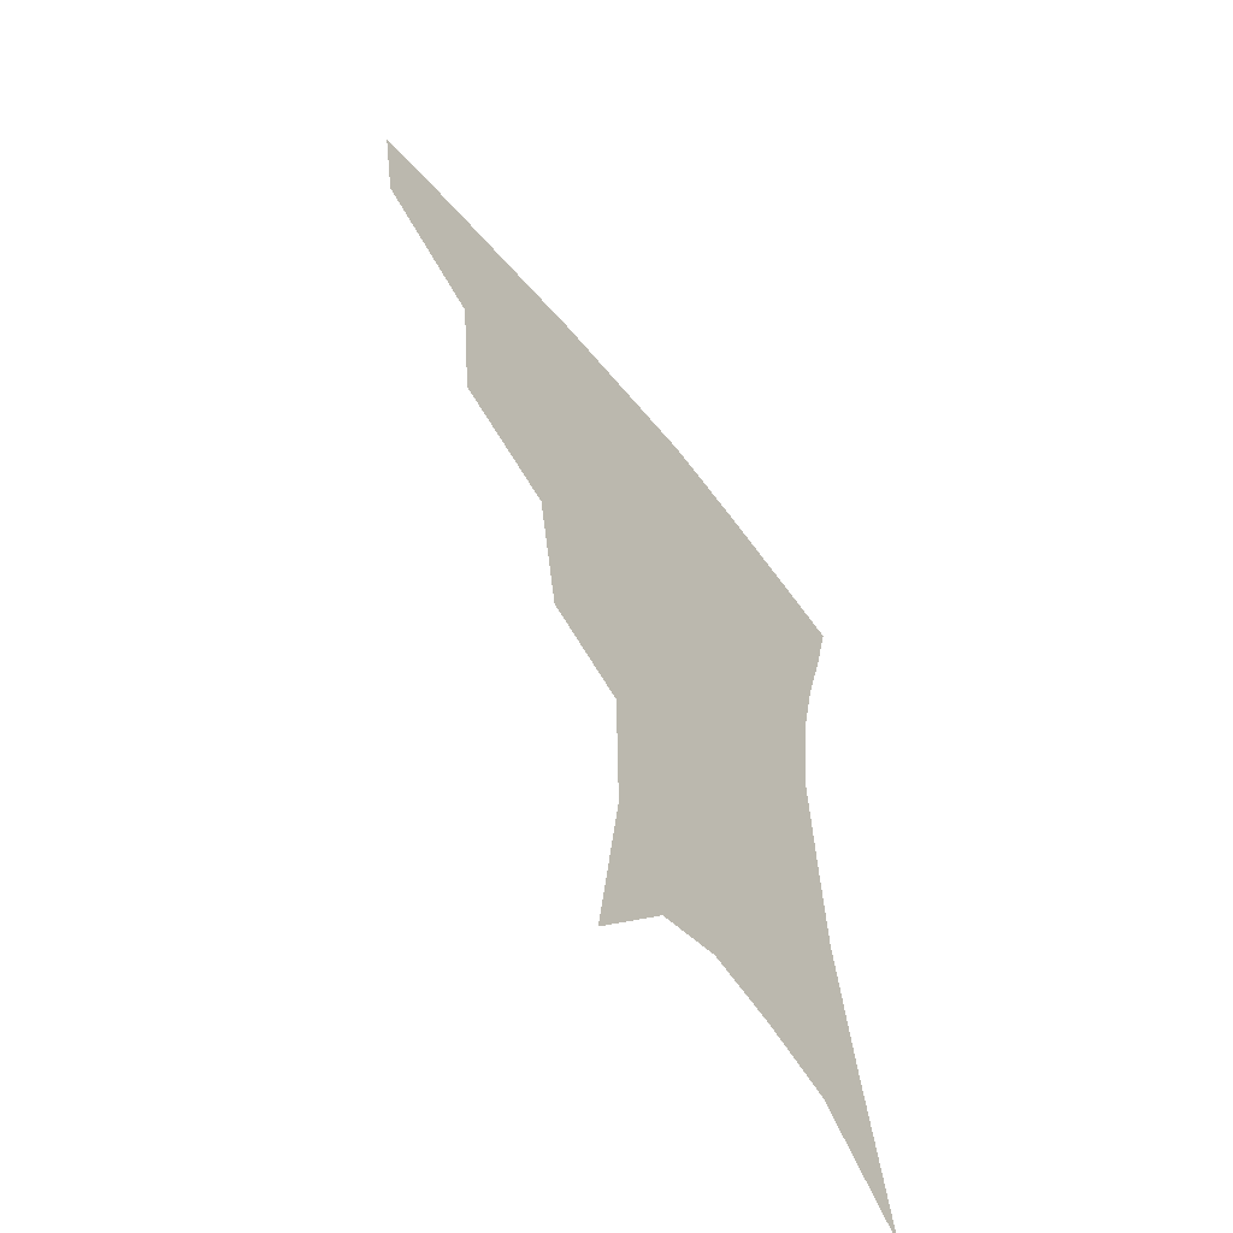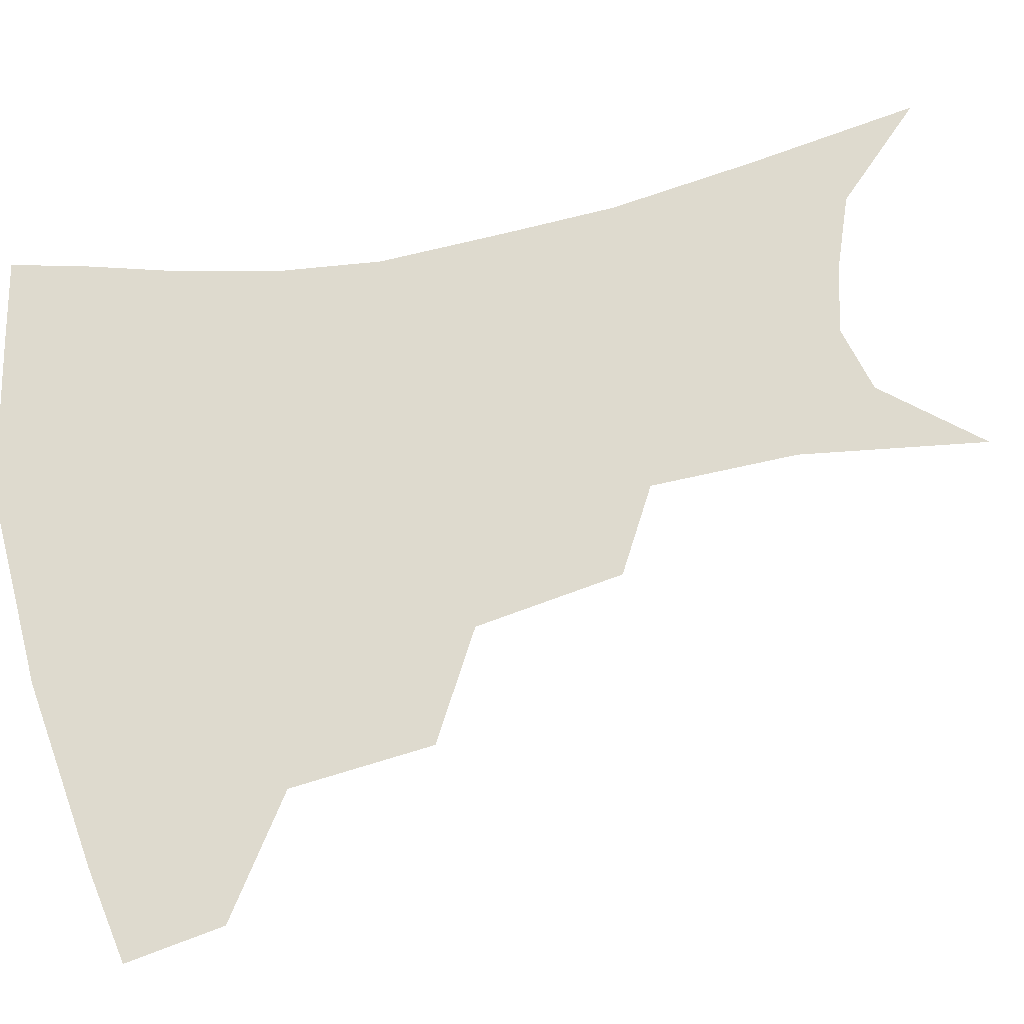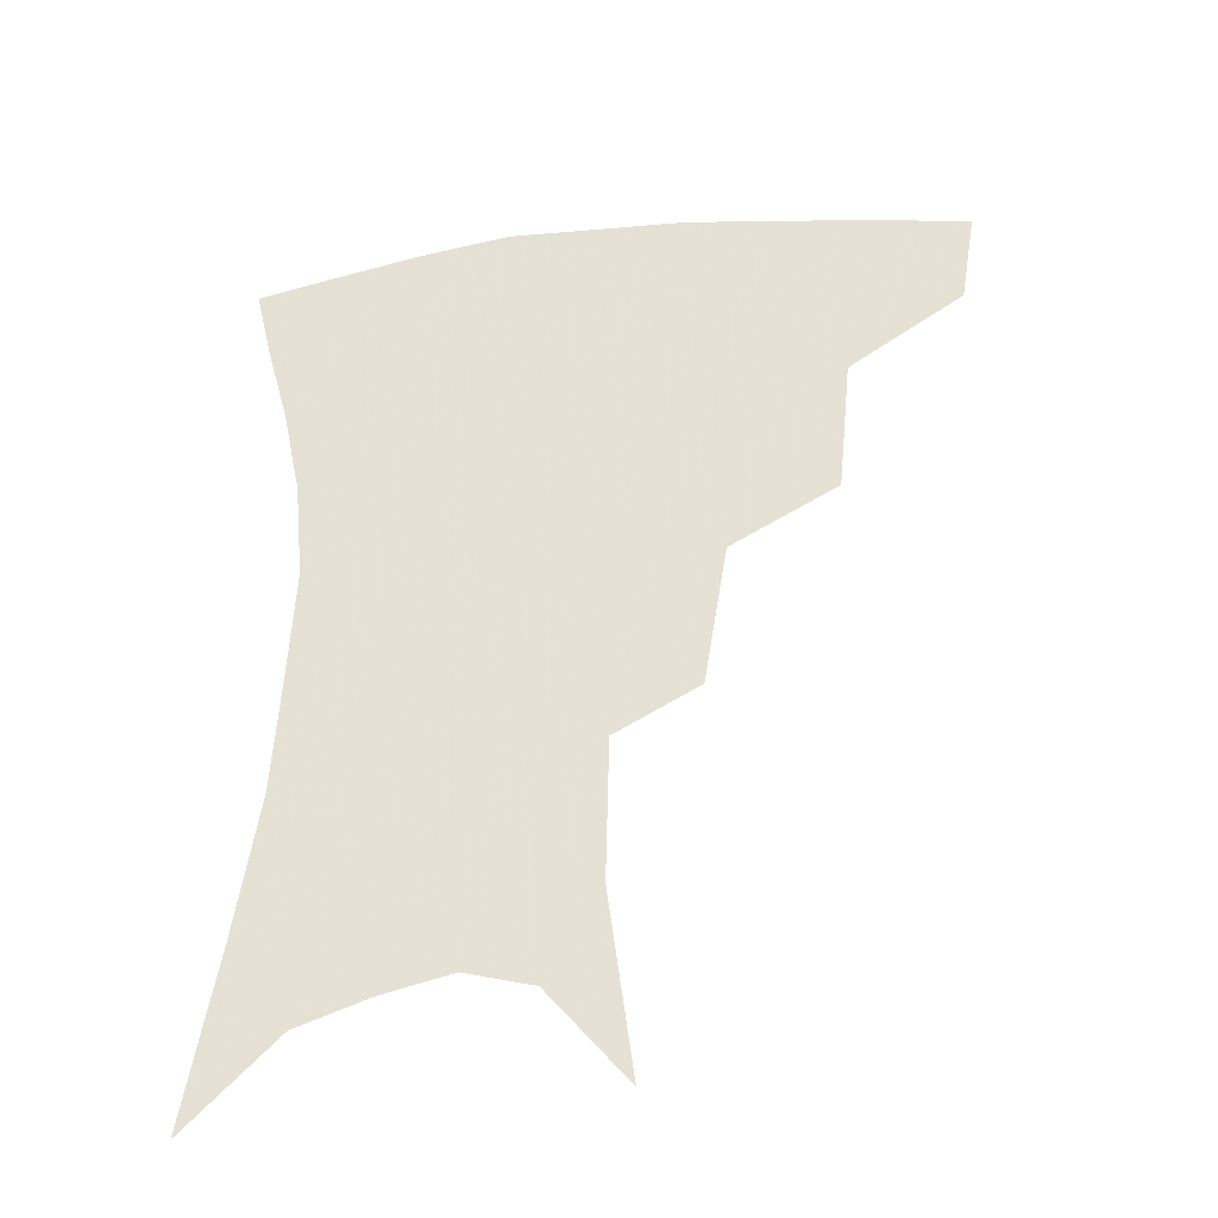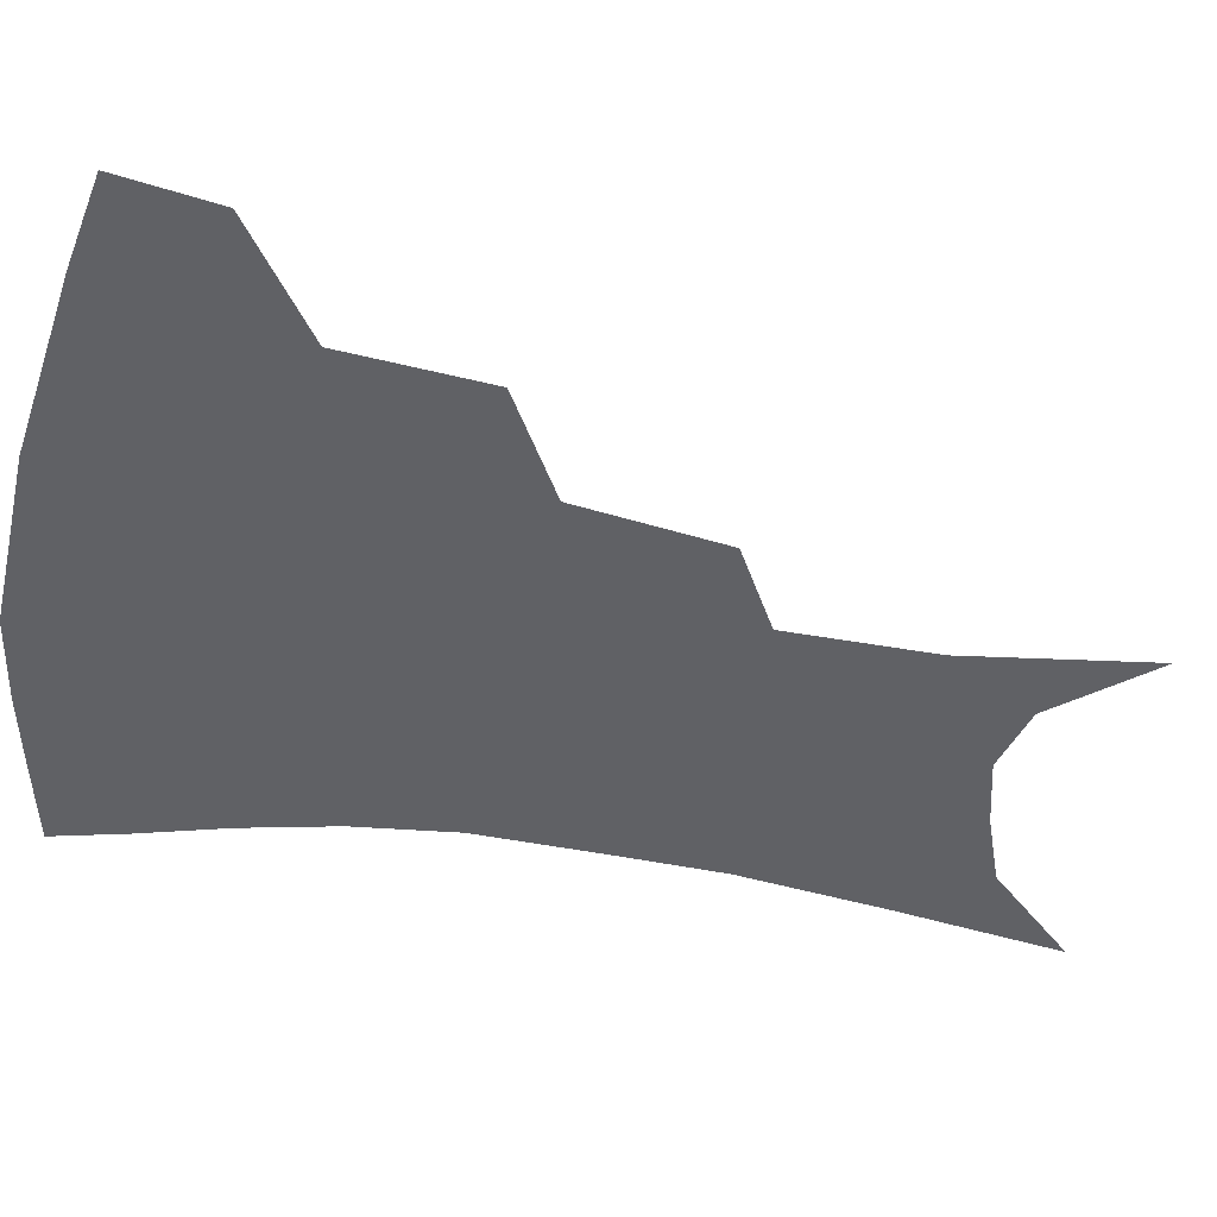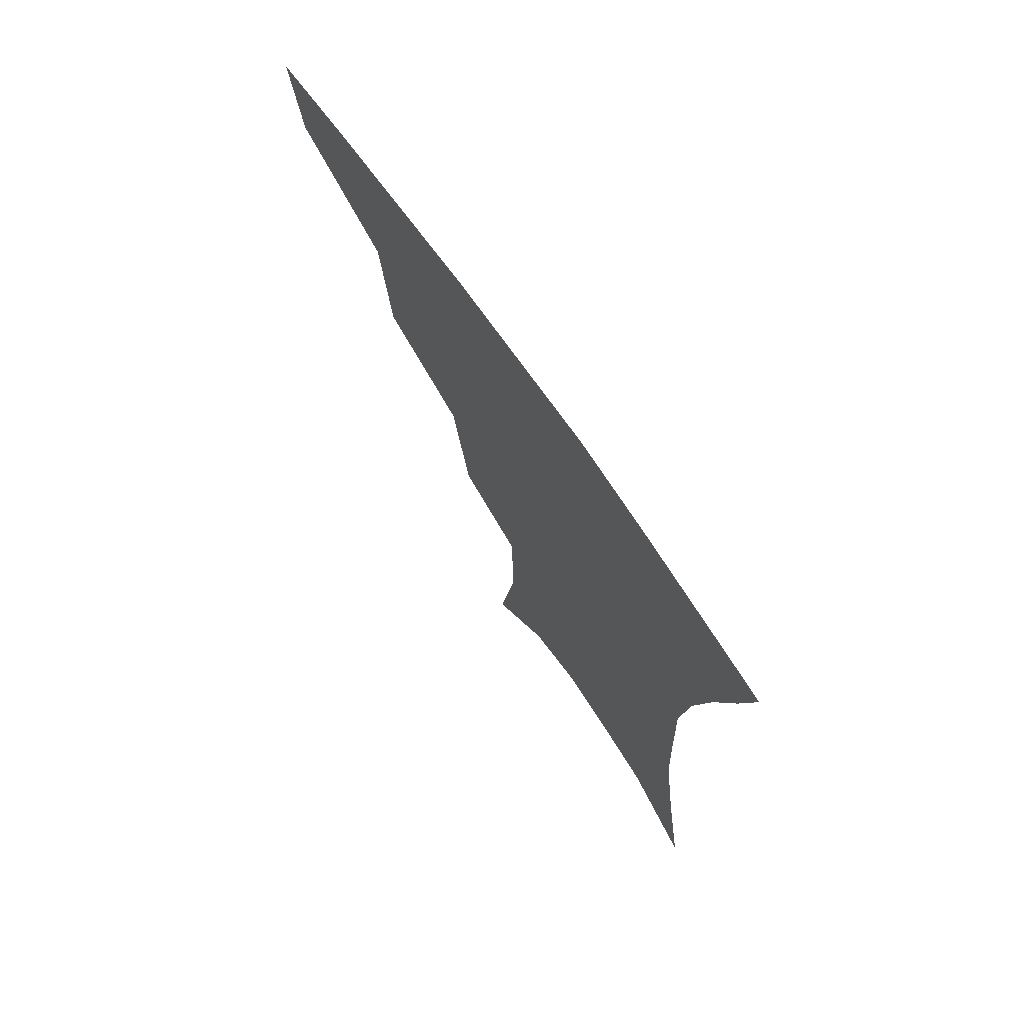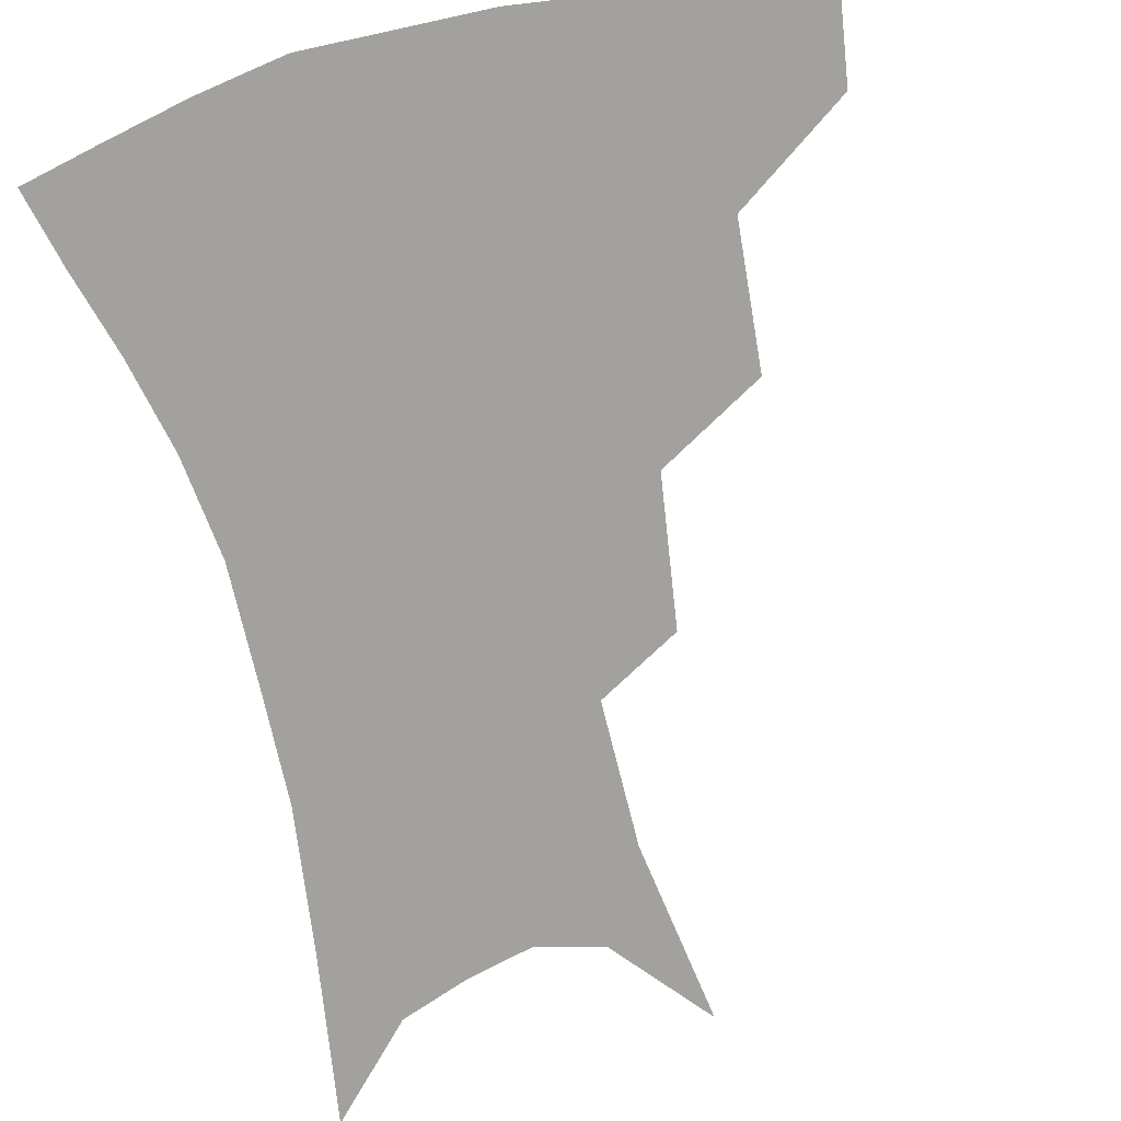
<metadata>
{"format":"obj","ext":"obj","renderer":"f3d","projection":"perspective","resolution":1024,"background":"white","views":[{"elev":-59.9,"azim":-51.7,"up":"+Y"},{"elev":71.2,"azim":-101.4,"up":"+Z"},{"elev":-38.2,"azim":-170.9,"up":"+Y"},{"elev":-47.2,"azim":-100.1,"up":"+Z"},{"elev":73.7,"azim":55.1,"up":"+Y"},{"elev":-72.0,"azim":-164.8,"up":"+Z"}]}
</metadata>
<code>
v 466.1 349.6 0
v 461.3 379.1 0
v 505 282.9 0
v 500.8 326.2 0
v 495.3 356 0
v 489.7 384.6 0
v 544.2 219.9 0
v 537.1 265 0
v 531.3 303.8 0
v 527.3 334.4 0
v 522.7 361.1 0
v 518.2 388.9 0
v 562.9 104.4 0
v 570.2 161.3 0
v 569.3 206 0
v 562.4 240.4 0
v 557.8 279.7 0
v 555.4 313.2 0
v 552.8 339.4 0
v 549.4 365 0
v 545.8 393 0
v 586.5 133.5 0
v 588.8 179.8 0
v 585.5 218 0
v 581.3 253.6 0
v 578.8 287.6 0
v 578.4 318.2 0
v 577.6 342.3 0
v 576.7 366.5 0
v 573.5 394.4 0
v 606.6 139.3 0
v 605.8 180.9 0
v 602.2 224.8 0
v 599.9 259.7 0
v 599.3 291 0
v 600 318.8 0
v 601.3 343.3 0
v 601.9 366.9 0
v 599.9 395.8 0
v 627.3 134.4 0
v 623 184.2 0
v 619.2 225.9 0
v 618 259.4 0
v 618.7 290.6 0
v 620.9 318 0
v 623.7 341.9 0
v 626.9 365.3 0
v 627.3 391.7 0
v 648.7 126.9 0
v 641.8 177 0
v 637.5 218.2 0
v 636.7 251 0
v 637.4 283.7 0
v 640.4 314 0
v 645.3 339.1 0
v 650.2 362.6 0
v 653.6 386.4 0
v 675.3 99.63 0
v 666.5 152.7 0
v 660 197.8 0
v 658.1 231.9 0
v 656.3 271.1 0
v 659.4 302.9 0
v 665.3 332 0
v 672.1 358.1 0
v 677.4 381.4 0
v 721 391 0
f 4 5 1
f 1 5 2
f 5 6 2
f 8 9 3
f 3 9 4
f 9 10 4
f 4 10 5
f 10 11 5
f 5 11 6
f 11 12 6
f 15 16 7
f 7 16 8
f 16 17 8
f 8 17 9
f 17 18 9
f 9 18 10
f 18 19 10
f 10 19 11
f 19 20 11
f 11 20 12
f 20 21 12
f 13 22 14
f 22 23 14
f 14 23 15
f 23 24 15
f 15 24 16
f 24 25 16
f 16 25 17
f 25 26 17
f 17 26 18
f 26 27 18
f 18 27 19
f 27 28 19
f 19 28 20
f 28 29 20
f 20 29 21
f 29 30 21
f 22 31 23
f 31 32 23
f 23 32 24
f 32 33 24
f 24 33 25
f 33 34 25
f 25 34 26
f 34 35 26
f 26 35 27
f 35 36 27
f 27 36 28
f 36 37 28
f 28 37 29
f 37 38 29
f 29 38 30
f 38 39 30
f 31 40 32
f 40 41 32
f 32 41 33
f 41 42 33
f 33 42 34
f 42 43 34
f 34 43 35
f 43 44 35
f 35 44 36
f 44 45 36
f 36 45 37
f 45 46 37
f 37 46 38
f 46 47 38
f 38 47 39
f 47 48 39
f 40 49 41
f 49 50 41
f 41 50 42
f 50 51 42
f 42 51 43
f 51 52 43
f 43 52 44
f 52 53 44
f 44 53 45
f 53 54 45
f 45 54 46
f 54 55 46
f 46 55 47
f 55 56 47
f 47 56 48
f 56 57 48
f 49 58 50
f 58 59 50
f 50 59 51
f 59 60 51
f 51 60 52
f 60 61 52
f 52 61 53
f 61 62 53
f 53 62 54
f 62 63 54
f 54 63 55
f 63 64 55
f 55 64 56
f 64 65 56
f 56 65 57
f 65 66 57

</code>
